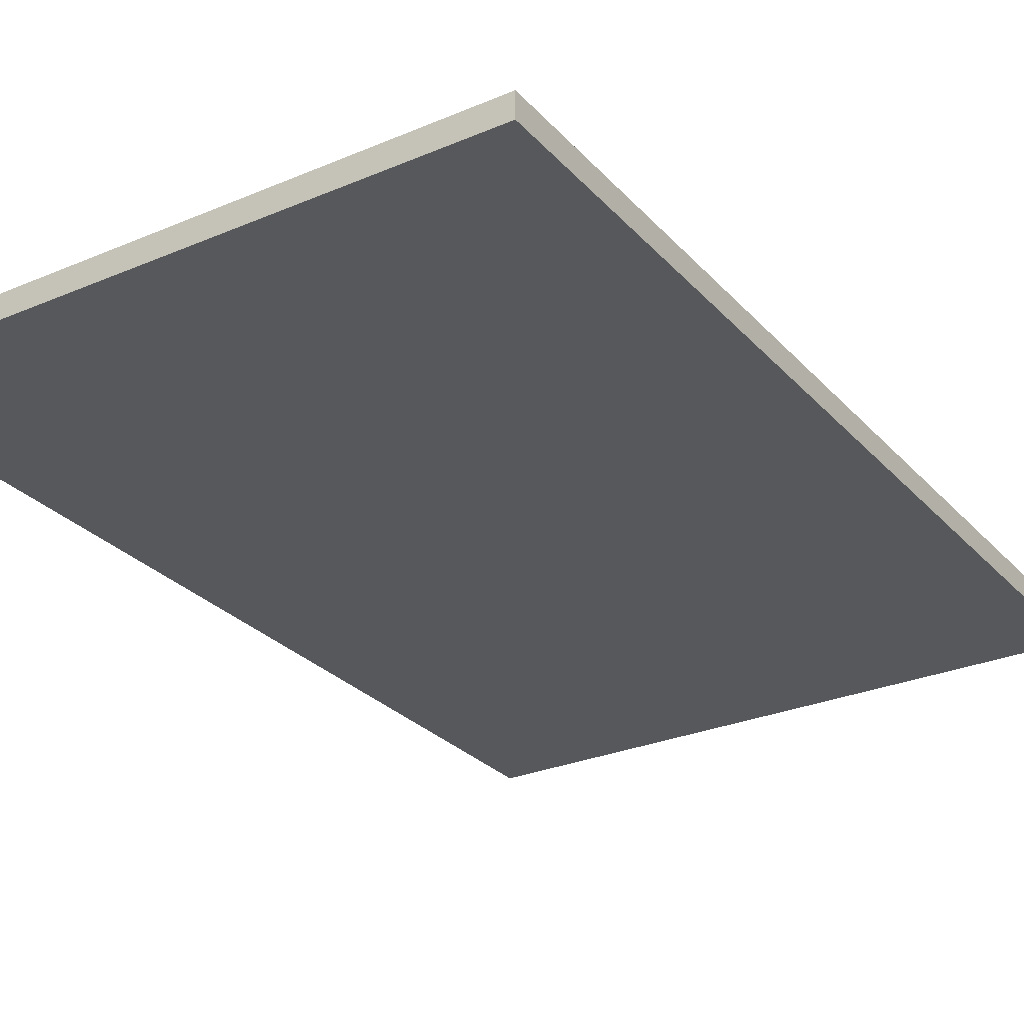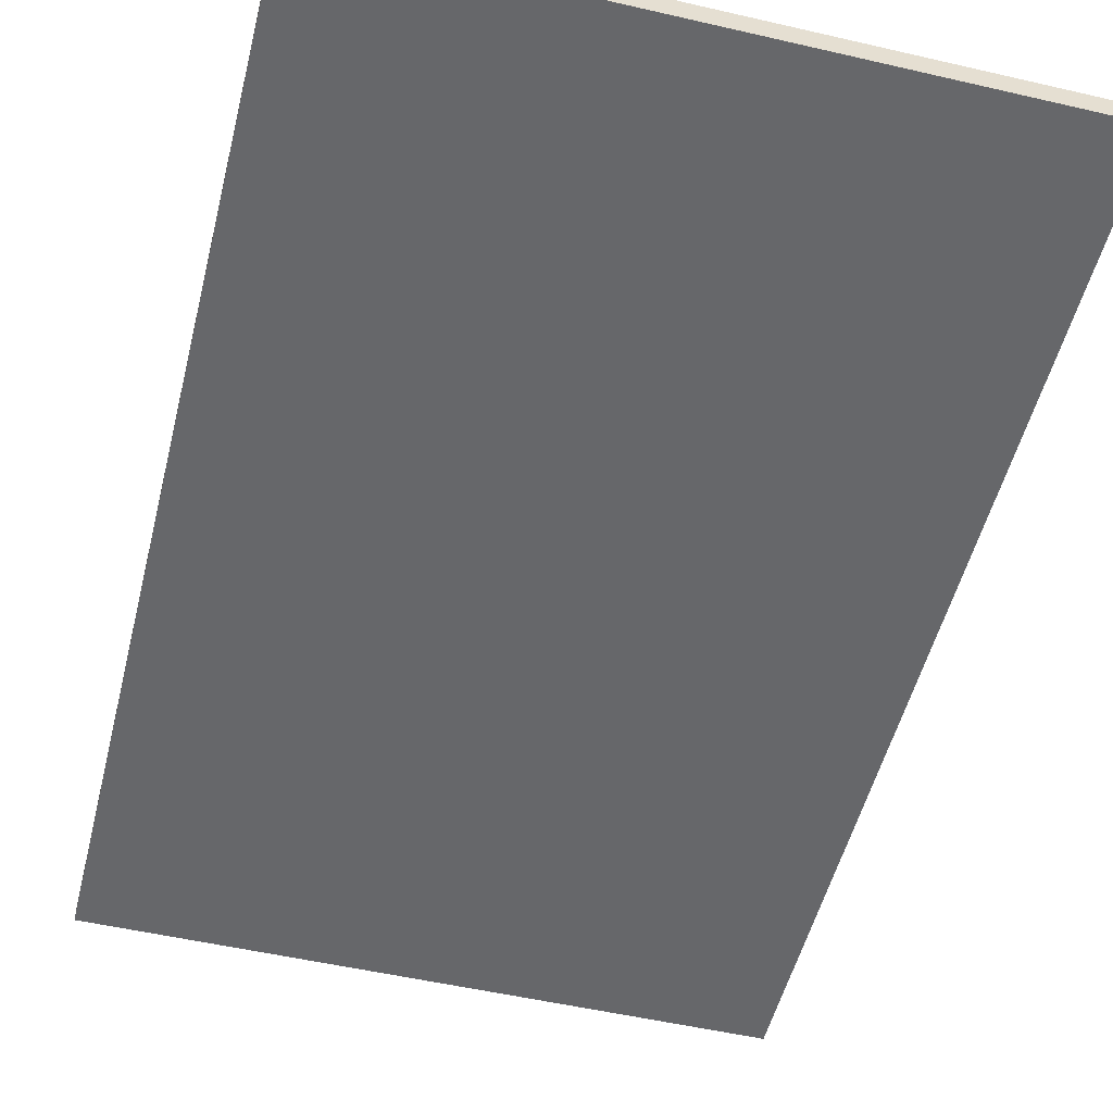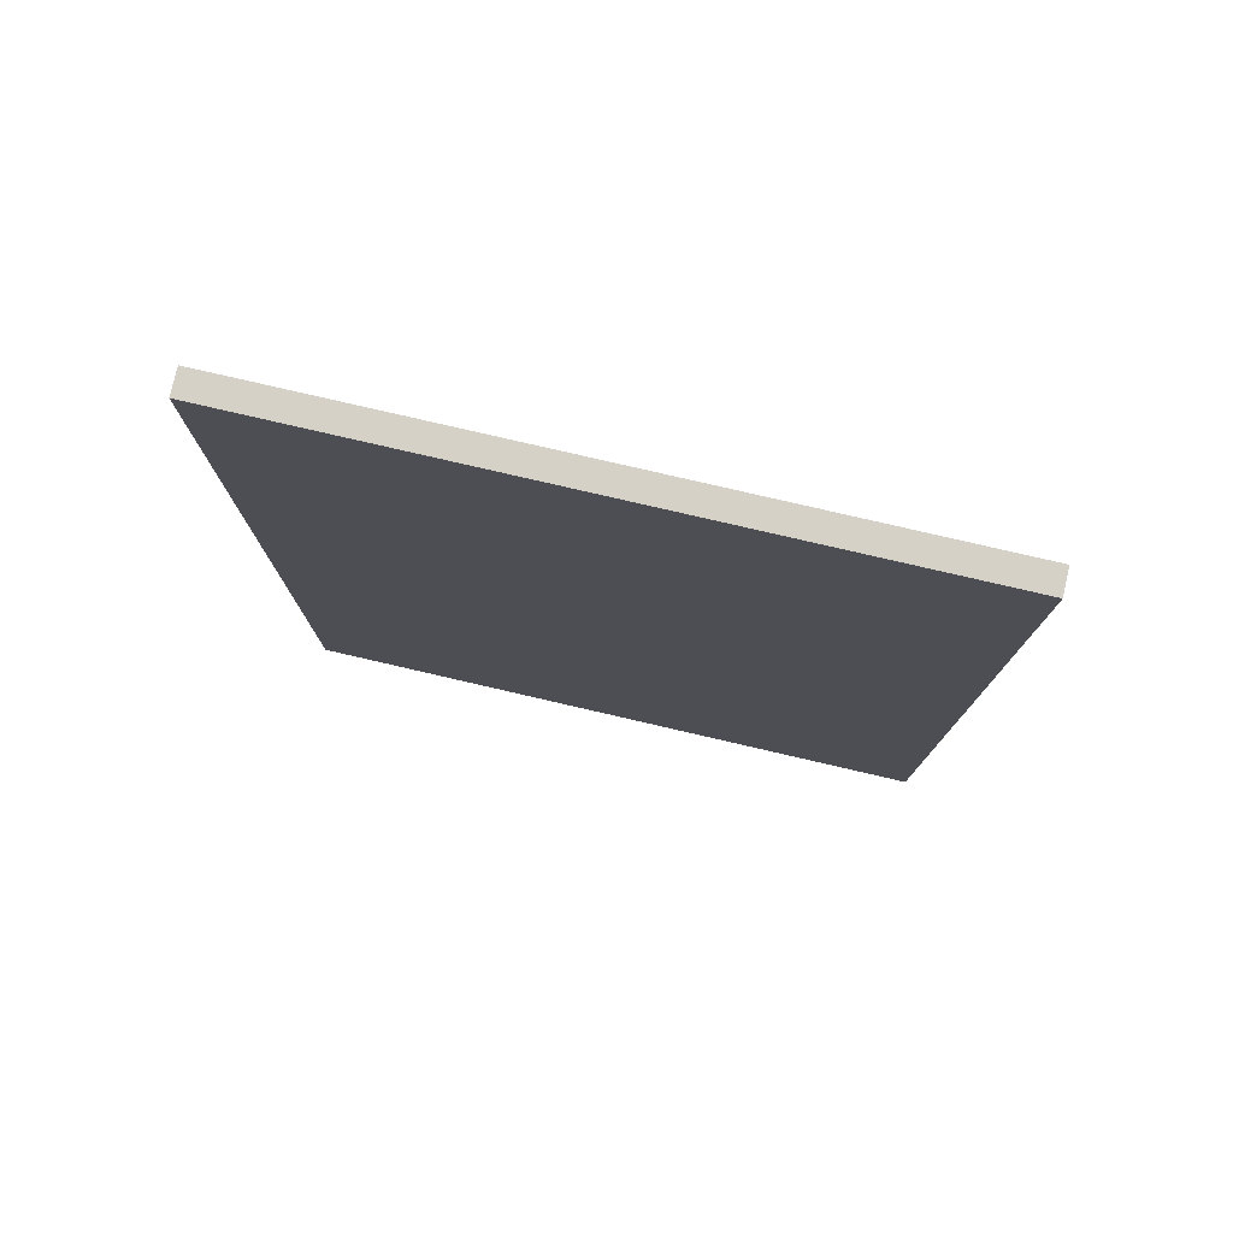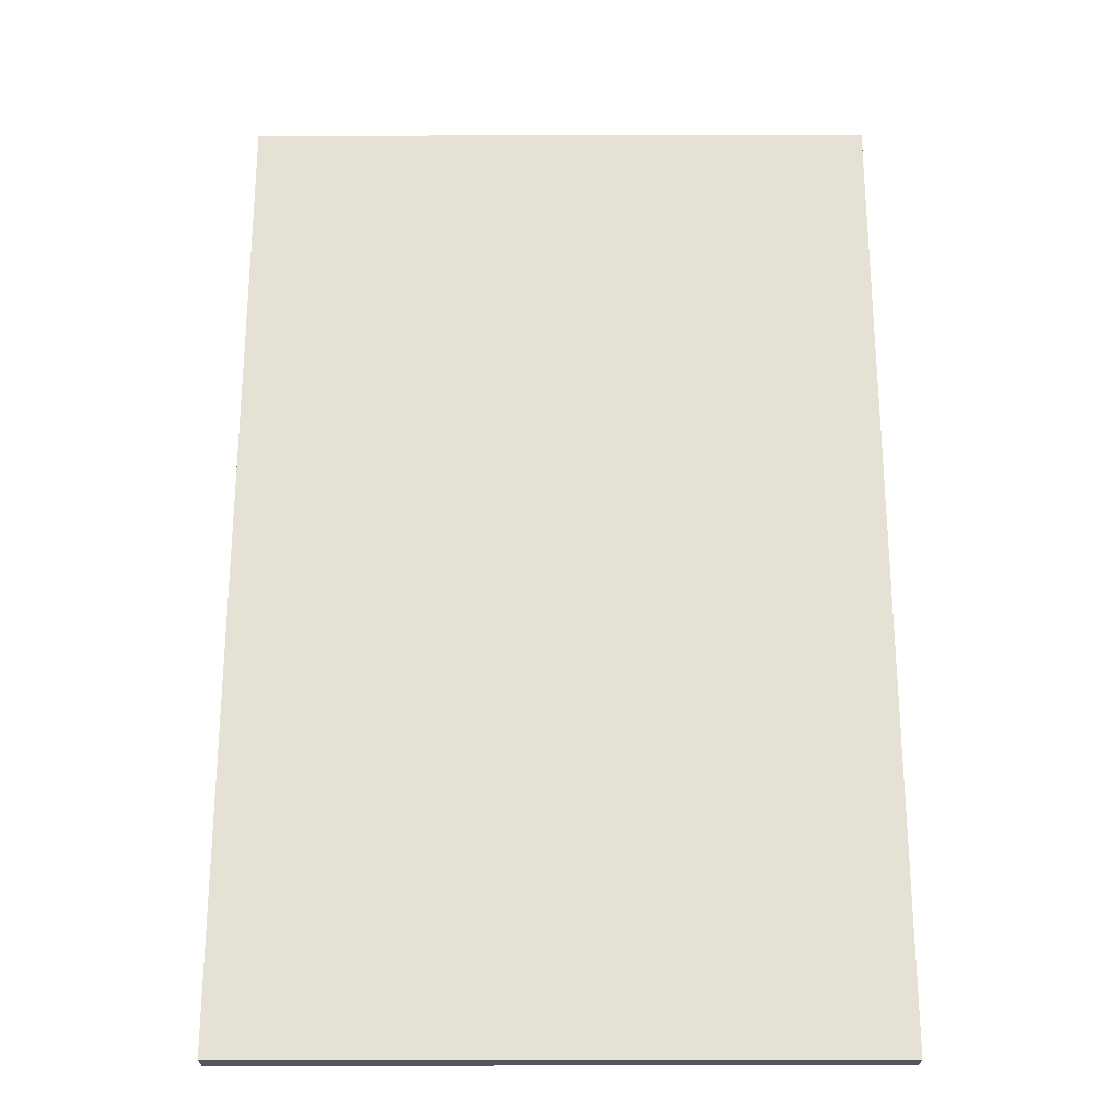
<metadata>
{"format":"obj","ext":"obj","renderer":"f3d","projection":"perspective","resolution":1024,"background":"white","views":[{"elev":-28.0,"azim":32.8,"up":"+Y"},{"elev":-52.2,"azim":-14.0,"up":"+Y"},{"elev":78.9,"azim":-167.0,"up":"+Z"},{"elev":-25.0,"azim":0.1,"up":"+Z"}]}
</metadata>
<code>
o
v -1.3 0 2
v -1.3 0 -2
v -1.3 0.1 2
v -1.3 0.1 -2
v 1.3 0 2
v 1.3 0 -2
v 1.3 0.1 2
v 1.3 0.1 -2
v -1.3 0 2
v -1.3 0.1 2
v 1.3 0 2
v 1.3 0.1 2
v -1.3 0 -2
v -1.3 0.1 -2
v 1.3 0 -2
v 1.3 0.1 -2
v -1.3 0 2
v 1.3 0 2
v -0.3 0 1.3
v -0.2 0 1.3
v 0 0 1.3
v 0.2 0 1.3
v -0.3 0 1.2
v -0.2 0 1.2
v 0 0 1.2
v 0.1 0 1.2
v 0.2 0 1.2
v -0.2 0 1.1
v 0.1 0 1.1
v -0.6 0 1
v -0.5 0 1
v -1 0 0.9
v -0.9 0 0.9
v -0.7 0 0.9
v -0.6 0 0.9
v -0.5 0 0.9
v -0.4 0 0.9
v 0.1 0 0.9
v 0.2 0 0.9
v 0.7 0 0.9
v 0.8 0 0.9
v -1 0 0.8
v -0.9 0 0.8
v -0.7 0 0.8
v -0.6 0 0.8
v -0.5 0 0.8
v -0.4 0 0.8
v -0.2 0 0.8
v 0 0 0.8
v 0.1 0 0.8
v 0.2 0 0.8
v 0.3 0 0.8
v 0.6 0 0.8
v 0.7 0 0.8
v 0.8 0 0.8
v 0.9 0 0.8
v -0.9 0 0.7
v -0.7 0 0.7
v -0.4 0 0.7
v -0.2 0 0.7
v 0 0 0.7
v 0.1 0 0.7
v 0.2 0 0.7
v 0.3 0 0.7
v 0.6 0 0.7
v 0.7 0 0.7
v 0.8 0 0.7
v 0.9 0 0.7
v 0.3 0 0.6
v 0.5 0 0.6
v 0.6 0 0.6
v 0.4 0 0.5
v 0.5 0 0.5
v -0.4 0 0.4
v -0.2 0 0.4
v 0.1 0 0.4
v 0.2 0 0.4
v 0.4 0 0.4
v 0.5 0 0.4
v 0 0 0.3
v 0.1 0 0.3
v 0.2 0 0.3
v 0.3 0 0.3
v -0.4 0 0.2
v -0.3 0 0.2
v -0.1 0 0.2
v 0 0 0.2
v 0.3 0 0.2
v 0.5 0 0.2
v -0.3 0 0.1
v -0.1 0 0.1
v -0.9 0 -2.384e-07
v -0.8 0 -2.384e-07
v -0.5 0 -2.384e-07
v -0.2 0 -2.384e-07
v 0.4 0 -2.384e-07
v 0.6 0 -2.384e-07
v -0.9 0 -0.1
v -0.8 0 -0.1
v -0.7 0 -0.1
v -0.4 0 -0.1
v -0.2 0 -0.1
v 0 0 -0.1
v 0.3 0 -0.1
v 0.4 0 -0.1
v 0.6 0 -0.1
v 0.7 0 -0.1
v -0.8 0 -0.2
v -0.7 0 -0.2
v -0.5 0 -0.2
v -0.2 0 -0.2
v 0 0 -0.2
v 0.3 0 -0.2
v 0.4 0 -0.2
v 0.6 0 -0.2
v 0.7 0 -0.2
v 0.8 0 -0.2
v -0.7 0 -0.3
v -0.4 0 -0.3
v 0 0 -0.3
v 0.3 0 -0.3
v 0.7 0 -0.3
v 0.8 0 -0.3
v -0.9 0 -1.3
v -0.4 0 -1.3
v -0.2 0 -1.3
v 0.2 0 -1.3
v 0.4 0 -1.3
v 0.5 0 -1.3
v 0.7 0 -1.3
v 0.8 0 -1.3
v -0.9 0 -1.4
v -0.5 0 -1.4
v -0.1 0 -1.4
v 0.2 0 -1.4
v -0.7 0 -1.5
v -0.5 0 -1.5
v 0.5 0 -1.5
v 0.7 0 -1.5
v -0.8 0 -1.6
v -0.7 0 -1.6
v -0.4 0 -1.6
v -0.1 0 -1.6
v 0 0 -1.6
v 0.5 0 -1.6
v 0.7 0 -1.6
v -0.9 0 -1.7
v -0.8 0 -1.7
v -0.7 0 -1.7
v -0.1 0 -1.7
v 0 0 -1.7
v -0.8 0 -1.8
v -0.3 0 -1.8
v -0.1 0 -1.8
v 0.3 0 -1.8
v 0.4 0 -1.8
v 0.5 0 -1.8
v 0.7 0 -1.8
v 0.8 0 -1.8
v -0.9 0 -1.9
v -0.3 0 -1.9
v -0.2 0 -1.9
v 0.3 0 -1.9
v 0.5 0 -1.9
v 0.7 0 -1.9
v -1.3 0 -2
v 1.3 0 -2
v -1.3 0.1 2
v 1.3 0.1 2
v -0.3 0.1 1.3
v -0.2 0.1 1.3
v 0 0.1 1.3
v 0.2 0.1 1.3
v -0.3 0.1 1.2
v -0.2 0.1 1.2
v 0 0.1 1.2
v 0.1 0.1 1.2
v 0.2 0.1 1.2
v -0.2 0.1 1.1
v 0.1 0.1 1.1
v -0.6 0.1 1
v -0.5 0.1 1
v -1 0.1 0.9
v -0.9 0.1 0.9
v -0.7 0.1 0.9
v -0.6 0.1 0.9
v -0.5 0.1 0.9
v -0.4 0.1 0.9
v 0.1 0.1 0.9
v 0.2 0.1 0.9
v 0.7 0.1 0.9
v 0.8 0.1 0.9
v -1 0.1 0.8
v -0.9 0.1 0.8
v -0.7 0.1 0.8
v -0.6 0.1 0.8
v -0.5 0.1 0.8
v -0.4 0.1 0.8
v -0.2 0.1 0.8
v 0 0.1 0.8
v 0.1 0.1 0.8
v 0.2 0.1 0.8
v 0.3 0.1 0.8
v 0.6 0.1 0.8
v 0.7 0.1 0.8
v 0.8 0.1 0.8
v 0.9 0.1 0.8
v -0.9 0.1 0.7
v -0.7 0.1 0.7
v -0.4 0.1 0.7
v -0.2 0.1 0.7
v 0 0.1 0.7
v 0.1 0.1 0.7
v 0.2 0.1 0.7
v 0.3 0.1 0.7
v 0.6 0.1 0.7
v 0.7 0.1 0.7
v 0.8 0.1 0.7
v 0.9 0.1 0.7
v 0.3 0.1 0.6
v 0.5 0.1 0.6
v 0.6 0.1 0.6
v 0.4 0.1 0.5
v 0.5 0.1 0.5
v -0.4 0.1 0.4
v -0.2 0.1 0.4
v 0.1 0.1 0.4
v 0.2 0.1 0.4
v 0.4 0.1 0.4
v 0.5 0.1 0.4
v 0 0.1 0.3
v 0.1 0.1 0.3
v 0.2 0.1 0.3
v 0.3 0.1 0.3
v -0.4 0.1 0.2
v -0.3 0.1 0.2
v -0.1 0.1 0.2
v 0 0.1 0.2
v 0.3 0.1 0.2
v 0.5 0.1 0.2
v -0.3 0.1 0.1
v -0.1 0.1 0.1
v -0.9 0.1 -2.384e-07
v -0.8 0.1 -2.384e-07
v -0.5 0.1 -2.384e-07
v -0.2 0.1 -2.384e-07
v 0.4 0.1 -2.384e-07
v 0.6 0.1 -2.384e-07
v -0.9 0.1 -0.1
v -0.8 0.1 -0.1
v -0.7 0.1 -0.1
v -0.4 0.1 -0.1
v -0.2 0.1 -0.1
v 0 0.1 -0.1
v 0.3 0.1 -0.1
v 0.4 0.1 -0.1
v 0.6 0.1 -0.1
v 0.7 0.1 -0.1
v -0.8 0.1 -0.2
v -0.7 0.1 -0.2
v -0.5 0.1 -0.2
v -0.2 0.1 -0.2
v 0 0.1 -0.2
v 0.3 0.1 -0.2
v 0.4 0.1 -0.2
v 0.6 0.1 -0.2
v 0.7 0.1 -0.2
v 0.8 0.1 -0.2
v -0.7 0.1 -0.3
v -0.4 0.1 -0.3
v 0 0.1 -0.3
v 0.3 0.1 -0.3
v 0.7 0.1 -0.3
v 0.8 0.1 -0.3
v -0.9 0.1 -1.3
v -0.4 0.1 -1.3
v -0.2 0.1 -1.3
v 0.2 0.1 -1.3
v 0.4 0.1 -1.3
v 0.5 0.1 -1.3
v 0.7 0.1 -1.3
v 0.8 0.1 -1.3
v -0.9 0.1 -1.4
v -0.5 0.1 -1.4
v -0.1 0.1 -1.4
v 0.2 0.1 -1.4
v -0.7 0.1 -1.5
v -0.5 0.1 -1.5
v 0.5 0.1 -1.5
v 0.7 0.1 -1.5
v -0.8 0.1 -1.6
v -0.7 0.1 -1.6
v -0.4 0.1 -1.6
v -0.1 0.1 -1.6
v 0 0.1 -1.6
v 0.5 0.1 -1.6
v 0.7 0.1 -1.6
v -0.9 0.1 -1.7
v -0.8 0.1 -1.7
v -0.7 0.1 -1.7
v -0.1 0.1 -1.7
v 0 0.1 -1.7
v -0.8 0.1 -1.8
v -0.3 0.1 -1.8
v -0.1 0.1 -1.8
v 0.3 0.1 -1.8
v 0.4 0.1 -1.8
v 0.5 0.1 -1.8
v 0.7 0.1 -1.8
v 0.8 0.1 -1.8
v -0.9 0.1 -1.9
v -0.3 0.1 -1.9
v -0.2 0.1 -1.9
v 0.3 0.1 -1.9
v 0.5 0.1 -1.9
v 0.7 0.1 -1.9
v -1.3 0.1 -2
v 1.3 0.1 -2
f 3 2 1
f 4 2 3
f 5 6 7
f 7 6 8
f 11 10 9
f 12 10 11
f 13 14 15
f 15 14 16
f 19 18 17
f 20 18 19
f 21 18 20
f 22 18 21
f 23 19 17
f 23 20 19
f 24 21 20
f 24 20 23
f 25 22 21
f 25 21 24
f 26 22 25
f 27 18 22
f 27 22 26
f 28 26 25
f 28 24 23
f 28 25 24
f 29 27 26
f 29 26 28
f 30 28 23
f 30 23 17
f 30 29 28
f 31 29 30
f 32 30 17
f 33 30 32
f 34 30 33
f 35 31 30
f 35 30 34
f 36 29 31
f 36 31 35
f 37 29 36
f 38 27 29
f 38 29 37
f 39 18 27
f 39 27 38
f 40 18 39
f 41 18 40
f 42 32 17
f 42 33 32
f 43 34 33
f 43 33 42
f 44 35 34
f 44 34 43
f 45 36 35
f 45 35 44
f 46 37 36
f 46 36 45
f 47 38 37
f 47 37 46
f 48 38 47
f 49 38 48
f 50 39 38
f 50 38 49
f 51 40 39
f 51 39 50
f 52 40 51
f 53 40 52
f 54 41 40
f 54 40 53
f 55 18 41
f 55 41 54
f 56 18 55
f 57 43 42
f 57 44 43
f 58 46 45
f 58 44 57
f 58 45 44
f 58 47 46
f 59 48 47
f 59 47 58
f 60 49 48
f 60 48 59
f 61 50 49
f 61 49 60
f 62 51 50
f 62 50 61
f 63 52 51
f 63 51 62
f 64 53 52
f 64 52 63
f 65 54 53
f 65 53 64
f 66 55 54
f 66 54 65
f 67 56 55
f 67 55 66
f 68 18 56
f 68 56 67
f 69 65 64
f 69 64 63
f 69 63 62
f 69 61 60
f 69 62 61
f 70 65 69
f 71 67 66
f 71 65 70
f 71 68 67
f 71 66 65
f 72 70 69
f 73 71 70
f 73 70 72
f 74 58 57
f 74 60 59
f 74 59 58
f 75 69 60
f 75 60 74
f 75 72 69
f 76 72 75
f 77 72 76
f 78 73 72
f 78 72 77
f 79 71 73
f 79 73 78
f 80 75 74
f 80 76 75
f 81 77 76
f 81 76 80
f 82 78 77
f 82 77 81
f 82 79 78
f 83 79 82
f 84 74 57
f 84 80 74
f 85 80 84
f 86 80 85
f 87 81 80
f 87 80 86
f 87 83 82
f 87 82 81
f 88 79 83
f 88 83 87
f 89 71 79
f 89 79 88
f 90 86 85
f 90 85 84
f 91 87 86
f 91 86 90
f 91 89 88
f 91 88 87
f 92 57 42
f 92 90 84
f 92 91 90
f 92 84 57
f 93 91 92
f 94 91 93
f 95 91 94
f 96 89 91
f 96 91 95
f 97 68 71
f 97 89 96
f 97 71 89
f 98 92 42
f 98 93 92
f 99 94 93
f 99 93 98
f 100 94 99
f 101 95 94
f 102 96 95
f 102 95 101
f 103 96 102
f 104 96 103
f 105 97 96
f 105 96 104
f 106 68 97
f 106 97 105
f 107 68 106
f 108 99 98
f 108 100 99
f 109 94 100
f 109 100 108
f 110 101 94
f 110 94 109
f 111 102 101
f 111 103 102
f 112 104 103
f 112 103 111
f 113 105 104
f 113 104 112
f 114 106 105
f 114 105 113
f 115 107 106
f 115 106 114
f 116 68 107
f 116 107 115
f 117 68 116
f 118 109 108
f 118 110 109
f 119 112 111
f 119 110 118
f 119 111 101
f 119 101 110
f 120 113 112
f 120 112 119
f 121 116 115
f 121 113 120
f 121 115 114
f 121 114 113
f 122 117 116
f 122 116 121
f 123 68 117
f 123 117 122
f 124 108 98
f 124 122 121
f 124 123 122
f 124 119 118
f 124 121 120
f 124 120 119
f 124 118 108
f 124 98 42
f 125 123 124
f 126 123 125
f 127 123 126
f 128 123 127
f 129 123 128
f 130 123 129
f 131 68 123
f 131 123 130
f 132 124 42
f 132 125 124
f 133 125 132
f 134 127 126
f 135 128 127
f 135 127 134
f 136 133 132
f 137 125 133
f 137 133 136
f 138 130 129
f 138 129 128
f 139 131 130
f 139 130 138
f 140 136 132
f 141 137 136
f 141 136 140
f 142 125 137
f 142 137 141
f 142 126 125
f 143 134 126
f 143 135 134
f 144 135 143
f 145 138 128
f 145 139 138
f 146 131 139
f 146 139 145
f 147 140 132
f 147 132 42
f 148 141 140
f 148 140 147
f 149 142 141
f 149 141 148
f 150 144 143
f 150 143 126
f 151 135 144
f 151 144 150
f 152 148 147
f 152 149 148
f 153 142 149
f 153 149 152
f 153 126 142
f 154 150 126
f 154 151 150
f 155 128 135
f 155 151 154
f 155 135 151
f 156 145 128
f 156 128 155
f 157 146 145
f 157 145 156
f 158 131 146
f 158 146 157
f 159 68 131
f 159 131 158
f 160 147 42
f 160 152 147
f 160 153 152
f 161 126 153
f 161 153 160
f 162 155 154
f 162 126 161
f 162 154 126
f 163 156 155
f 163 155 162
f 163 157 156
f 164 158 157
f 164 157 163
f 165 159 158
f 165 158 164
f 166 42 17
f 166 163 162
f 166 165 164
f 166 162 161
f 166 161 160
f 166 164 163
f 166 160 42
f 167 68 159
f 167 165 166
f 167 18 68
f 167 159 165
f 168 169 170
f 170 169 171
f 171 169 172
f 172 169 173
f 168 170 174
f 170 171 174
f 171 172 175
f 174 171 175
f 172 173 176
f 175 172 176
f 176 173 177
f 173 169 178
f 177 173 178
f 176 177 179
f 174 175 179
f 175 176 179
f 177 178 180
f 179 177 180
f 174 179 181
f 168 174 181
f 179 180 181
f 181 180 182
f 168 181 183
f 183 181 184
f 184 181 185
f 181 182 186
f 185 181 186
f 182 180 187
f 186 182 187
f 187 180 188
f 180 178 189
f 188 180 189
f 178 169 190
f 189 178 190
f 190 169 191
f 191 169 192
f 168 183 193
f 183 184 193
f 184 185 194
f 193 184 194
f 185 186 195
f 194 185 195
f 186 187 196
f 195 186 196
f 187 188 197
f 196 187 197
f 188 189 198
f 197 188 198
f 198 189 199
f 199 189 200
f 189 190 201
f 200 189 201
f 190 191 202
f 201 190 202
f 202 191 203
f 203 191 204
f 191 192 205
f 204 191 205
f 192 169 206
f 205 192 206
f 206 169 207
f 193 194 208
f 194 195 208
f 196 197 209
f 208 195 209
f 195 196 209
f 197 198 209
f 198 199 210
f 209 198 210
f 199 200 211
f 210 199 211
f 200 201 212
f 211 200 212
f 201 202 213
f 212 201 213
f 202 203 214
f 213 202 214
f 203 204 215
f 214 203 215
f 204 205 216
f 215 204 216
f 205 206 217
f 216 205 217
f 206 207 218
f 217 206 218
f 207 169 219
f 218 207 219
f 215 216 220
f 214 215 220
f 213 214 220
f 211 212 220
f 212 213 220
f 220 216 221
f 217 218 222
f 221 216 222
f 218 219 222
f 216 217 222
f 220 221 223
f 221 222 224
f 223 221 224
f 208 209 225
f 210 211 225
f 209 210 225
f 211 220 226
f 225 211 226
f 220 223 226
f 226 223 227
f 227 223 228
f 223 224 229
f 228 223 229
f 224 222 230
f 229 224 230
f 225 226 231
f 226 227 231
f 227 228 232
f 231 227 232
f 228 229 233
f 232 228 233
f 229 230 233
f 233 230 234
f 208 225 235
f 225 231 235
f 235 231 236
f 236 231 237
f 231 232 238
f 237 231 238
f 233 234 238
f 232 233 238
f 234 230 239
f 238 234 239
f 230 222 240
f 239 230 240
f 236 237 241
f 235 236 241
f 237 238 242
f 241 237 242
f 239 240 242
f 238 239 242
f 193 208 243
f 235 241 243
f 241 242 243
f 208 235 243
f 243 242 244
f 244 242 245
f 245 242 246
f 242 240 247
f 246 242 247
f 222 219 248
f 247 240 248
f 240 222 248
f 193 243 249
f 243 244 249
f 244 245 250
f 249 244 250
f 250 245 251
f 245 246 252
f 246 247 253
f 252 246 253
f 253 247 254
f 254 247 255
f 247 248 256
f 255 247 256
f 248 219 257
f 256 248 257
f 257 219 258
f 249 250 259
f 250 251 259
f 251 245 260
f 259 251 260
f 245 252 261
f 260 245 261
f 252 253 262
f 253 254 262
f 254 255 263
f 262 254 263
f 255 256 264
f 263 255 264
f 256 257 265
f 264 256 265
f 257 258 266
f 265 257 266
f 258 219 267
f 266 258 267
f 267 219 268
f 259 260 269
f 260 261 269
f 262 263 270
f 269 261 270
f 252 262 270
f 261 252 270
f 263 264 271
f 270 263 271
f 266 267 272
f 271 264 272
f 265 266 272
f 264 265 272
f 267 268 273
f 272 267 273
f 268 219 274
f 273 268 274
f 249 259 275
f 272 273 275
f 273 274 275
f 269 270 275
f 271 272 275
f 270 271 275
f 259 269 275
f 193 249 275
f 275 274 276
f 276 274 277
f 277 274 278
f 278 274 279
f 279 274 280
f 280 274 281
f 274 219 282
f 281 274 282
f 193 275 283
f 275 276 283
f 283 276 284
f 277 278 285
f 278 279 286
f 285 278 286
f 283 284 287
f 284 276 288
f 287 284 288
f 280 281 289
f 279 280 289
f 281 282 290
f 289 281 290
f 283 287 291
f 287 288 292
f 291 287 292
f 288 276 293
f 292 288 293
f 276 277 293
f 277 285 294
f 285 286 294
f 294 286 295
f 279 289 296
f 289 290 296
f 290 282 297
f 296 290 297
f 283 291 298
f 193 283 298
f 291 292 299
f 298 291 299
f 292 293 300
f 299 292 300
f 294 295 301
f 277 294 301
f 295 286 302
f 301 295 302
f 298 299 303
f 299 300 303
f 300 293 304
f 303 300 304
f 293 277 304
f 277 301 305
f 301 302 305
f 286 279 306
f 305 302 306
f 302 286 306
f 279 296 307
f 306 279 307
f 296 297 308
f 307 296 308
f 297 282 309
f 308 297 309
f 282 219 310
f 309 282 310
f 193 298 311
f 298 303 311
f 303 304 311
f 304 277 312
f 311 304 312
f 305 306 313
f 312 277 313
f 277 305 313
f 306 307 314
f 313 306 314
f 307 308 314
f 308 309 315
f 314 308 315
f 309 310 316
f 315 309 316
f 168 193 317
f 313 314 317
f 315 316 317
f 312 313 317
f 311 312 317
f 314 315 317
f 193 311 317
f 310 219 318
f 317 316 318
f 219 169 318
f 316 310 318

</code>
